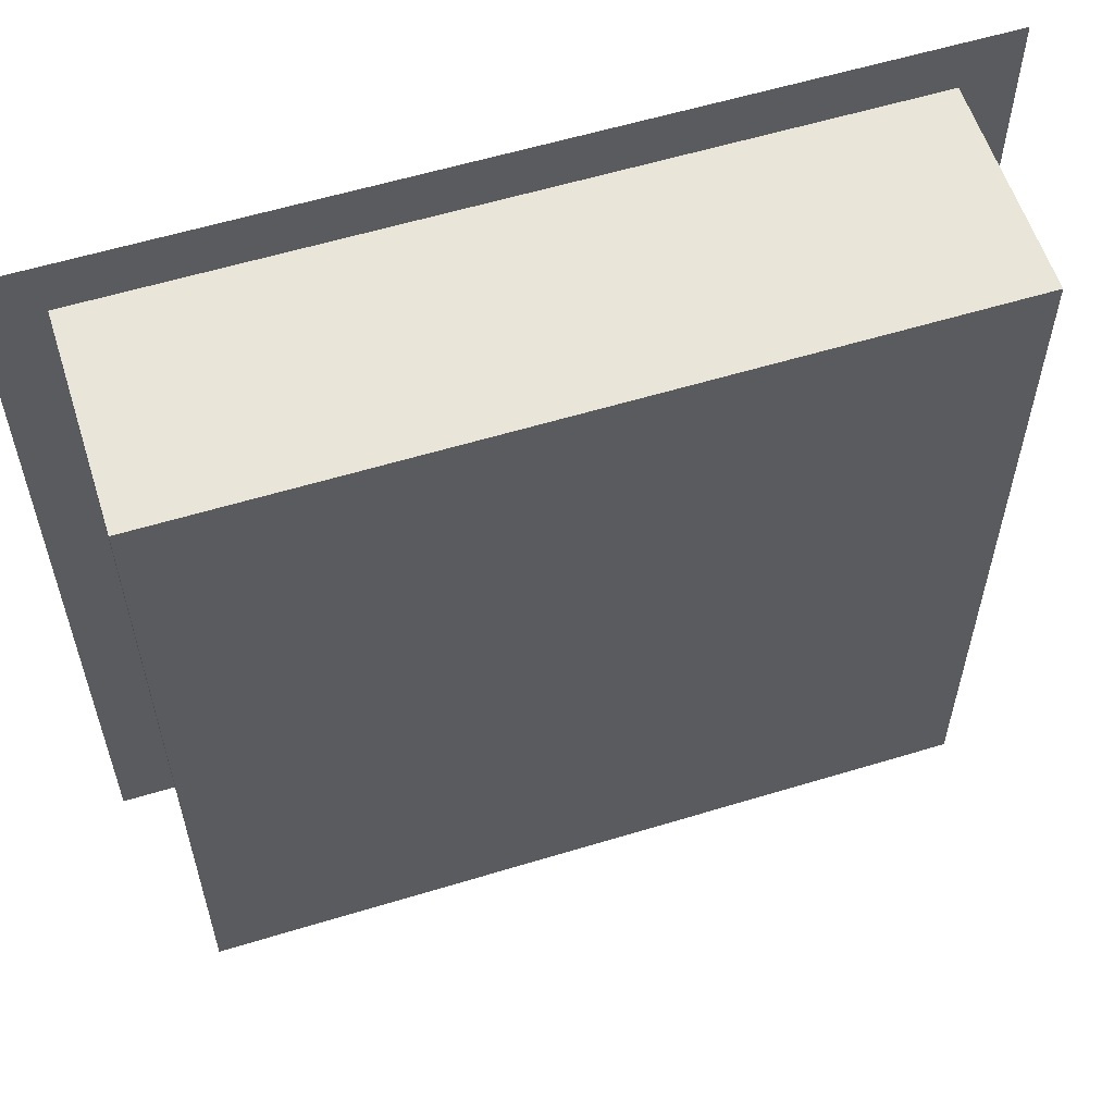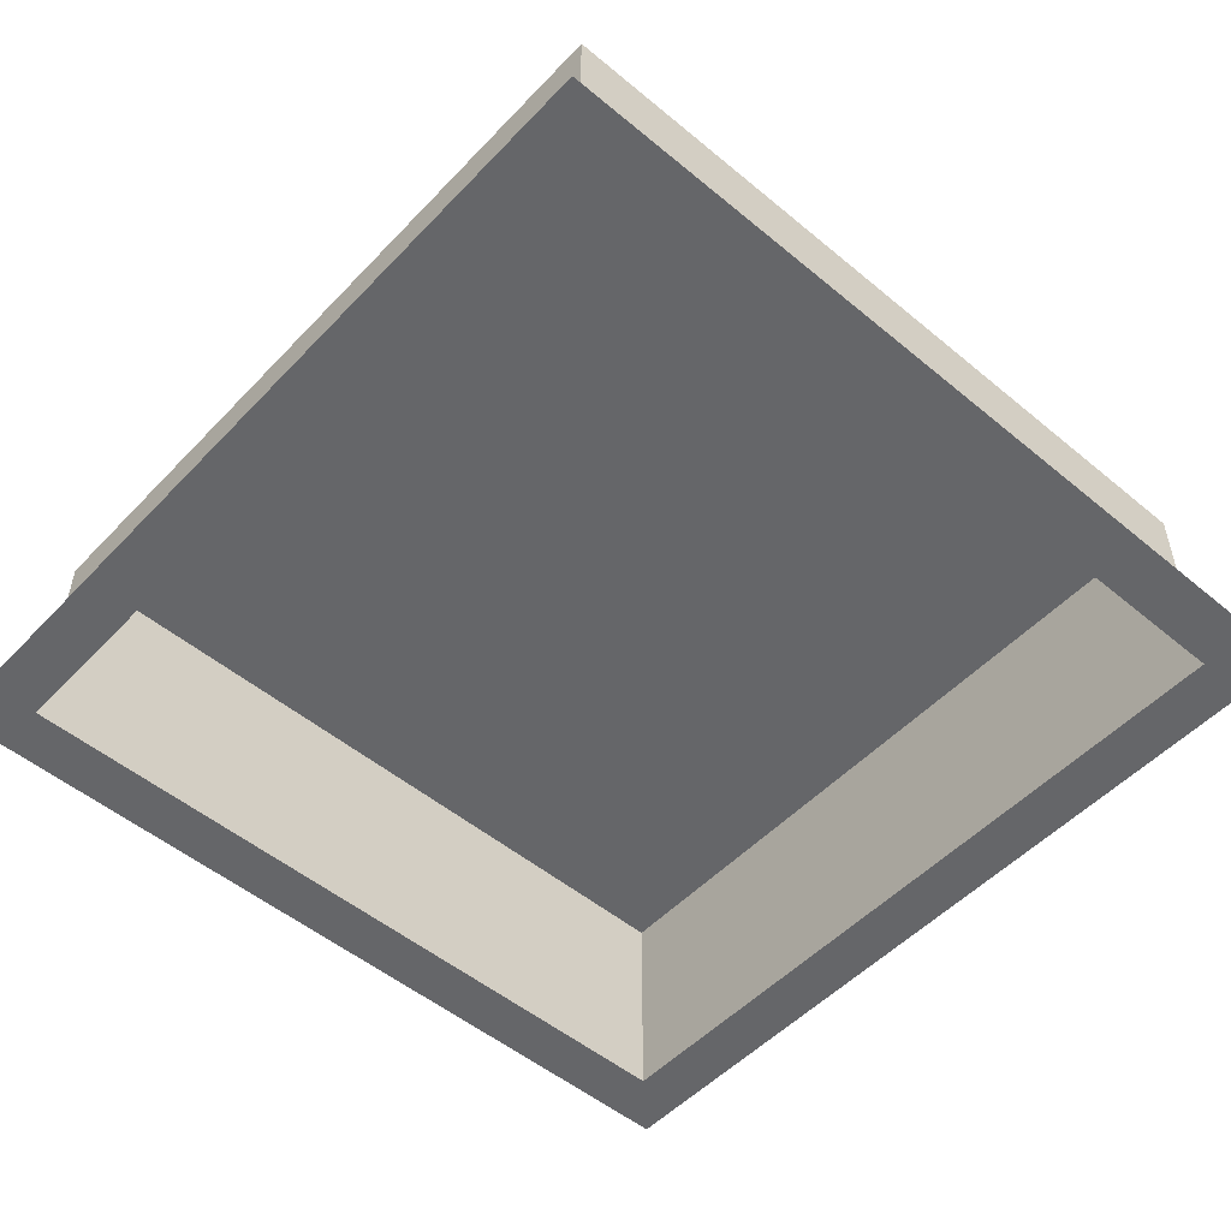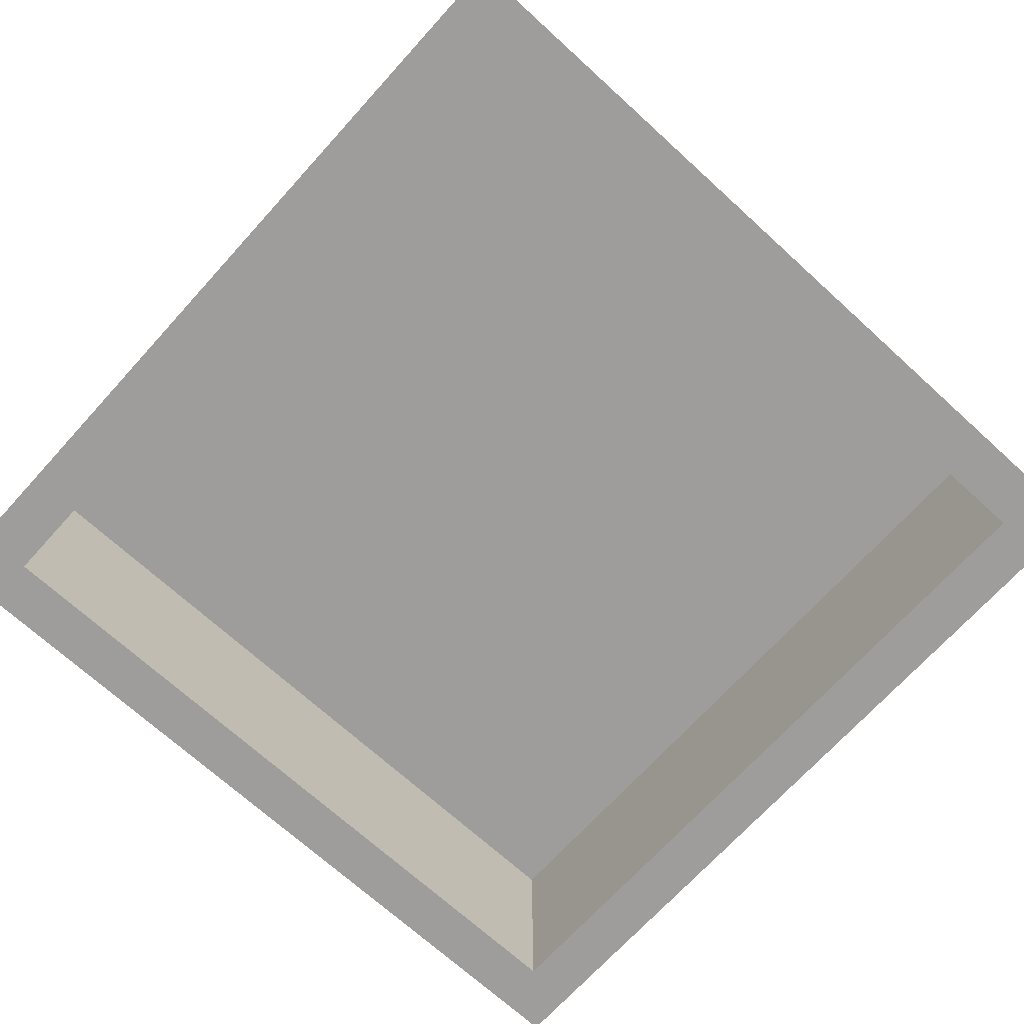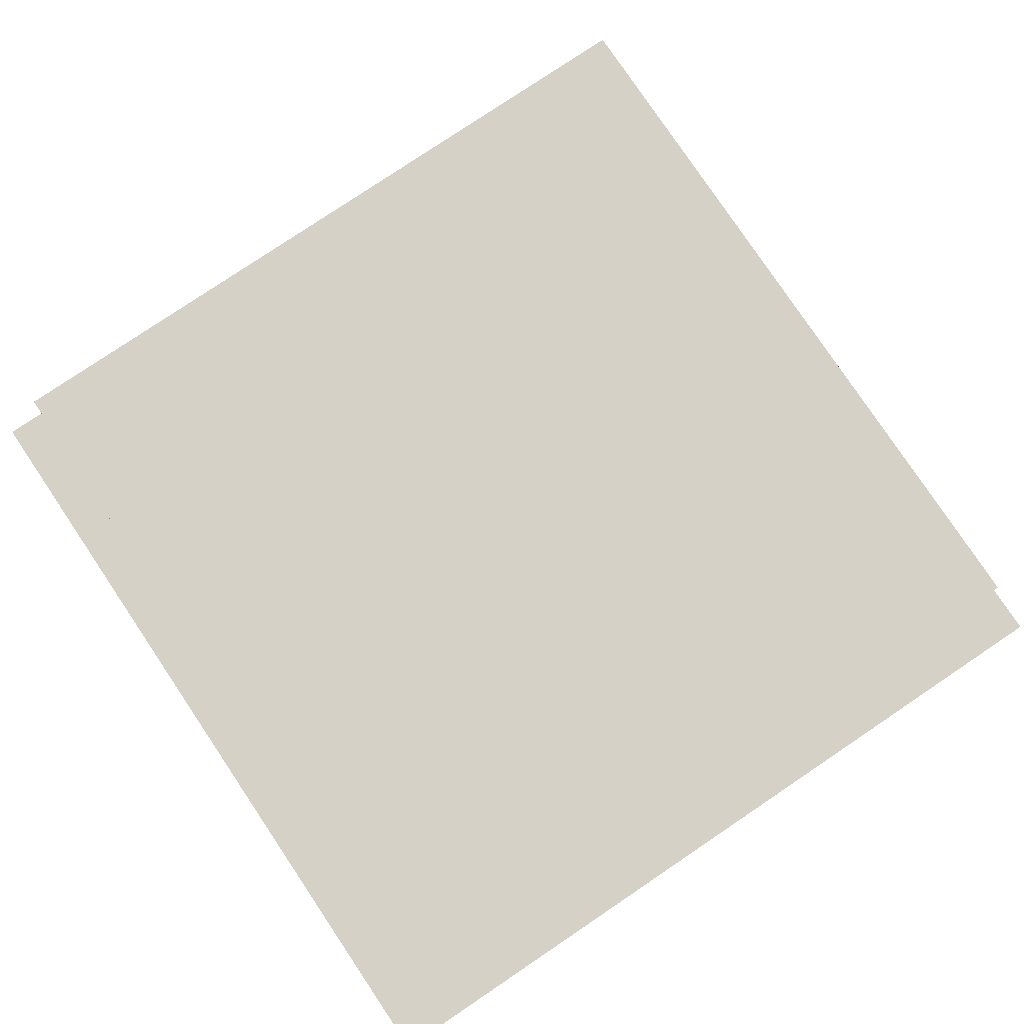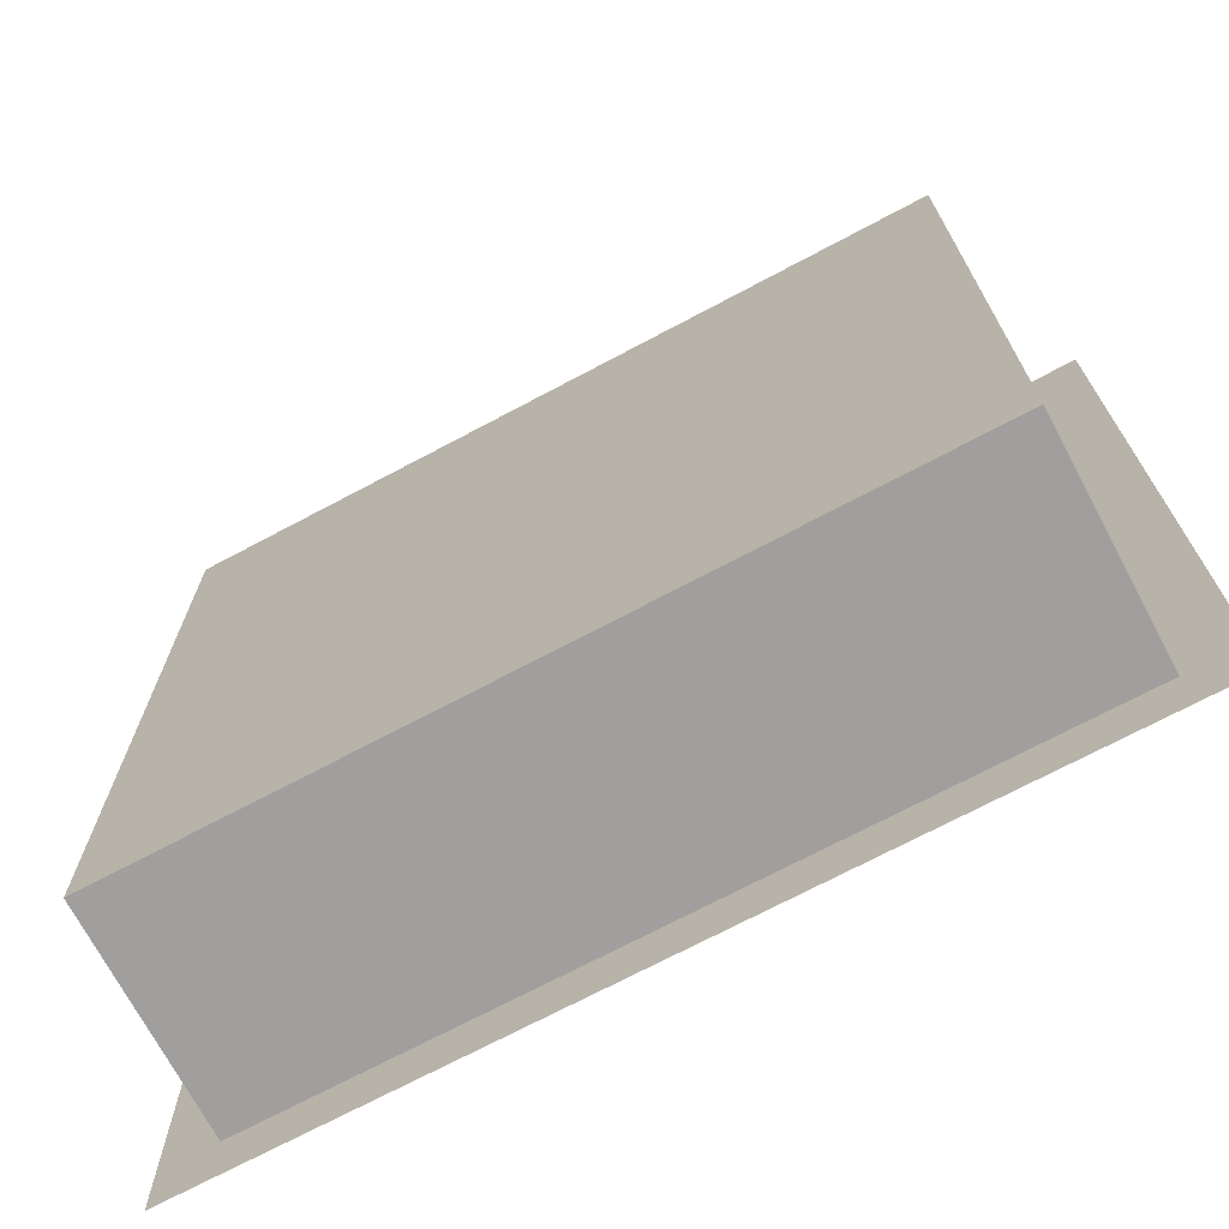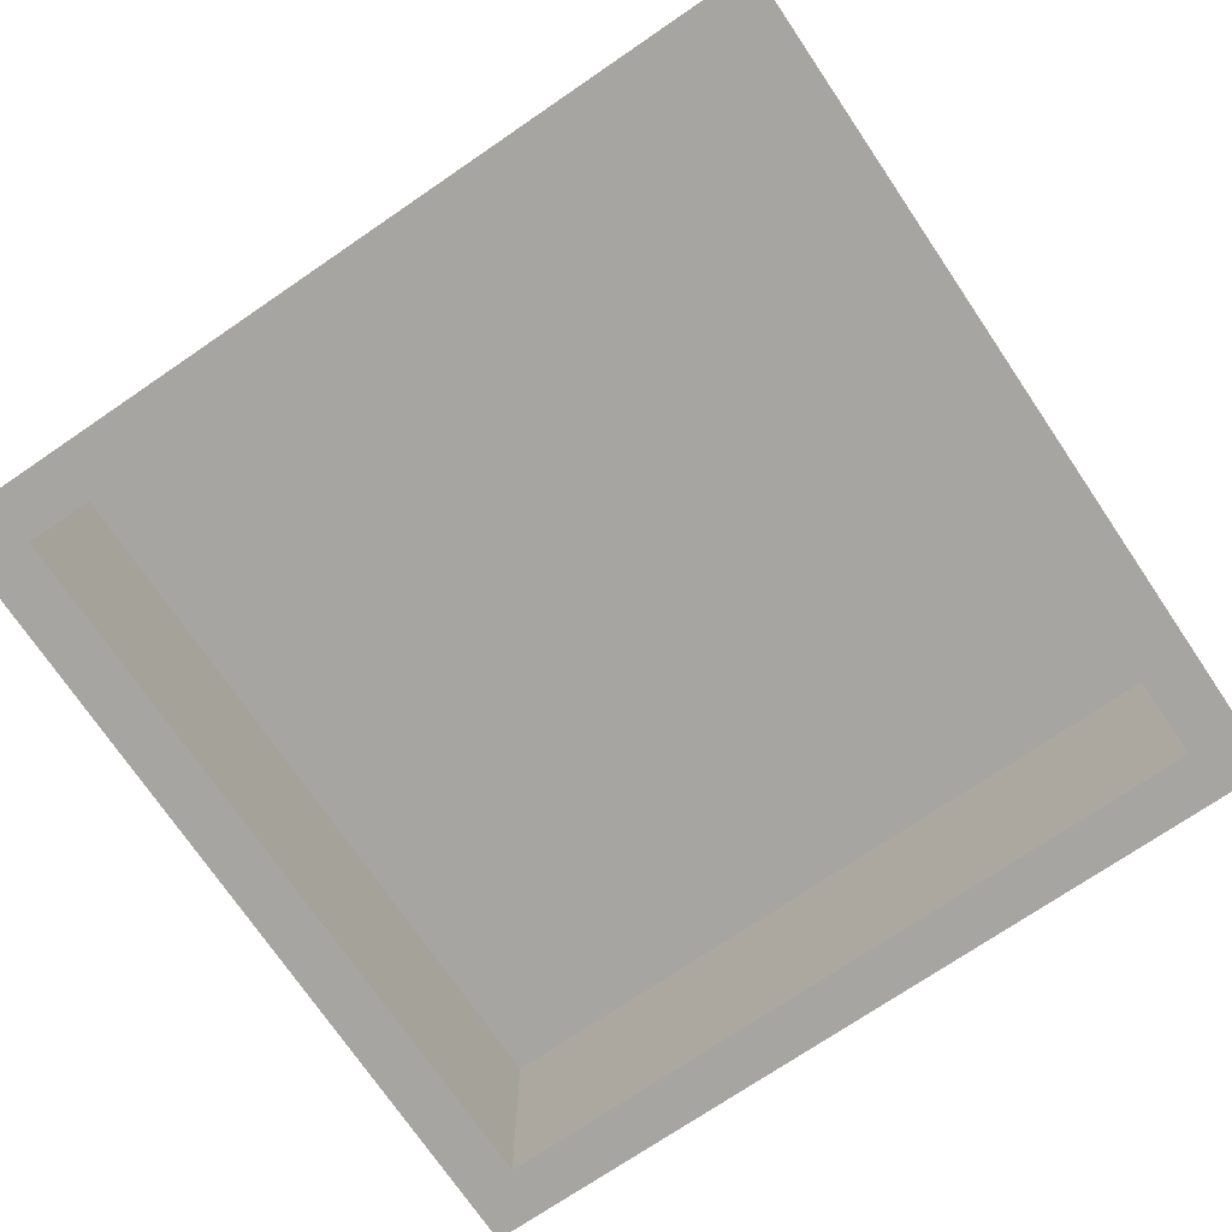
<metadata>
{"format":"obj","ext":"obj","renderer":"f3d","projection":"perspective","resolution":1024,"background":"white","views":[{"elev":58.2,"azim":162.5,"up":"+Z"},{"elev":-51.8,"azim":-131.9,"up":"+Y"},{"elev":-70.6,"azim":47.7,"up":"+Y"},{"elev":79.5,"azim":56.1,"up":"+Y"},{"elev":-71.5,"azim":-152.0,"up":"+Z"},{"elev":-73.7,"azim":34.2,"up":"+Y"}]}
</metadata>
<code>
o Plane.001
v -2 0 -2
v 2 0 -2
v -2 -0 2
v 2 -0 2
v -1.75 -0 1.75
v -1.75 0 -1.75
v 1.75 0 -1.75
v 1.75 -0 1.75
v -1.75 -0 1.75
v -1.75 0 -1.75
v 1.75 0 -1.75
v 1.75 -0 1.75
v -1.75 -0 1.75
v -1.75 0 -1.75
v 1.75 0 -1.75
v 1.75 -0 1.75
v -1.75 1 1.75
v -1.75 1 -1.75
v 1.75 1 -1.75
v 1.75 1 1.75
f 8 5 9 12
f 6 5 3 1
f 7 6 1 2
f 8 7 2 4
f 5 8 4 3
f 11 12 16 15
f 6 7 11 10
f 7 8 12 11
f 5 6 10 9
f 16 13 17 20
f 9 10 14 13
f 12 9 13 16
f 10 11 15 14
f 18 19 20 17
f 14 15 19 18
f 15 16 20 19
f 13 14 18 17

</code>
